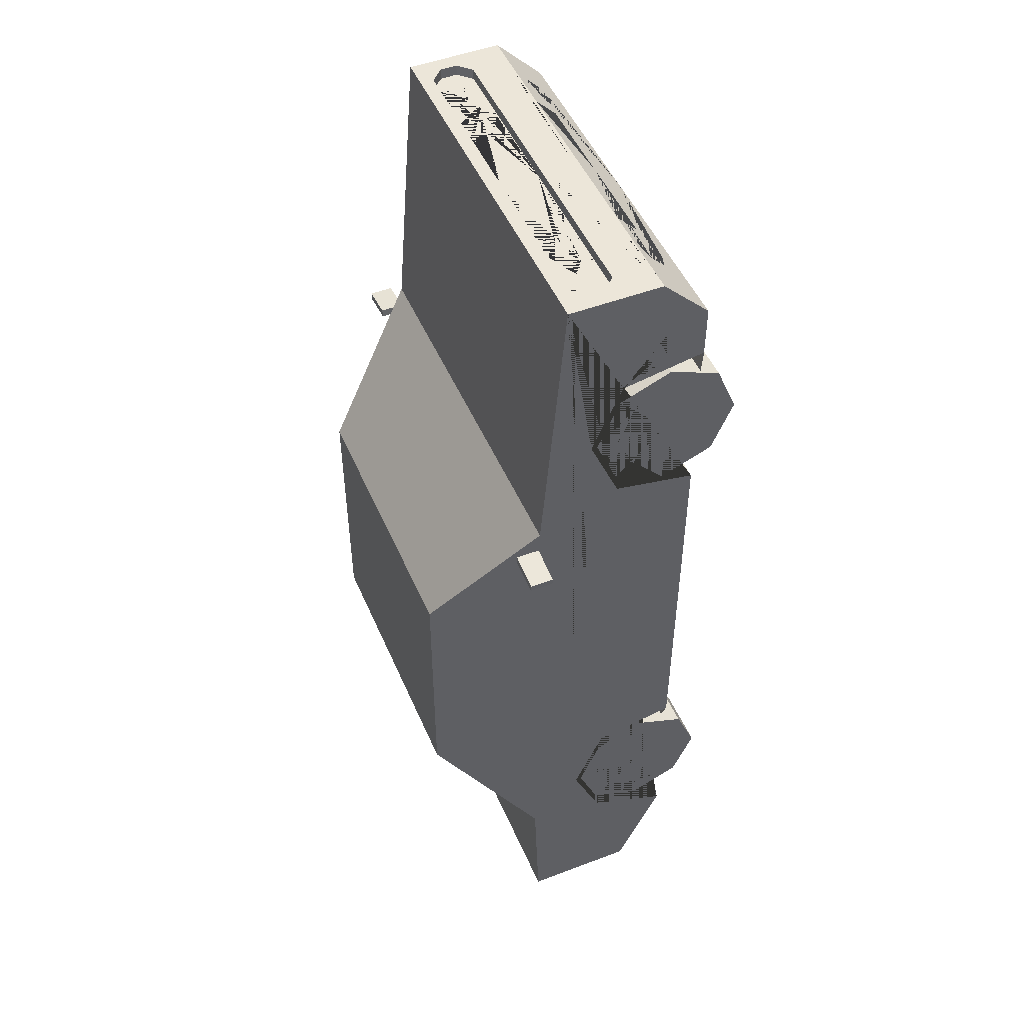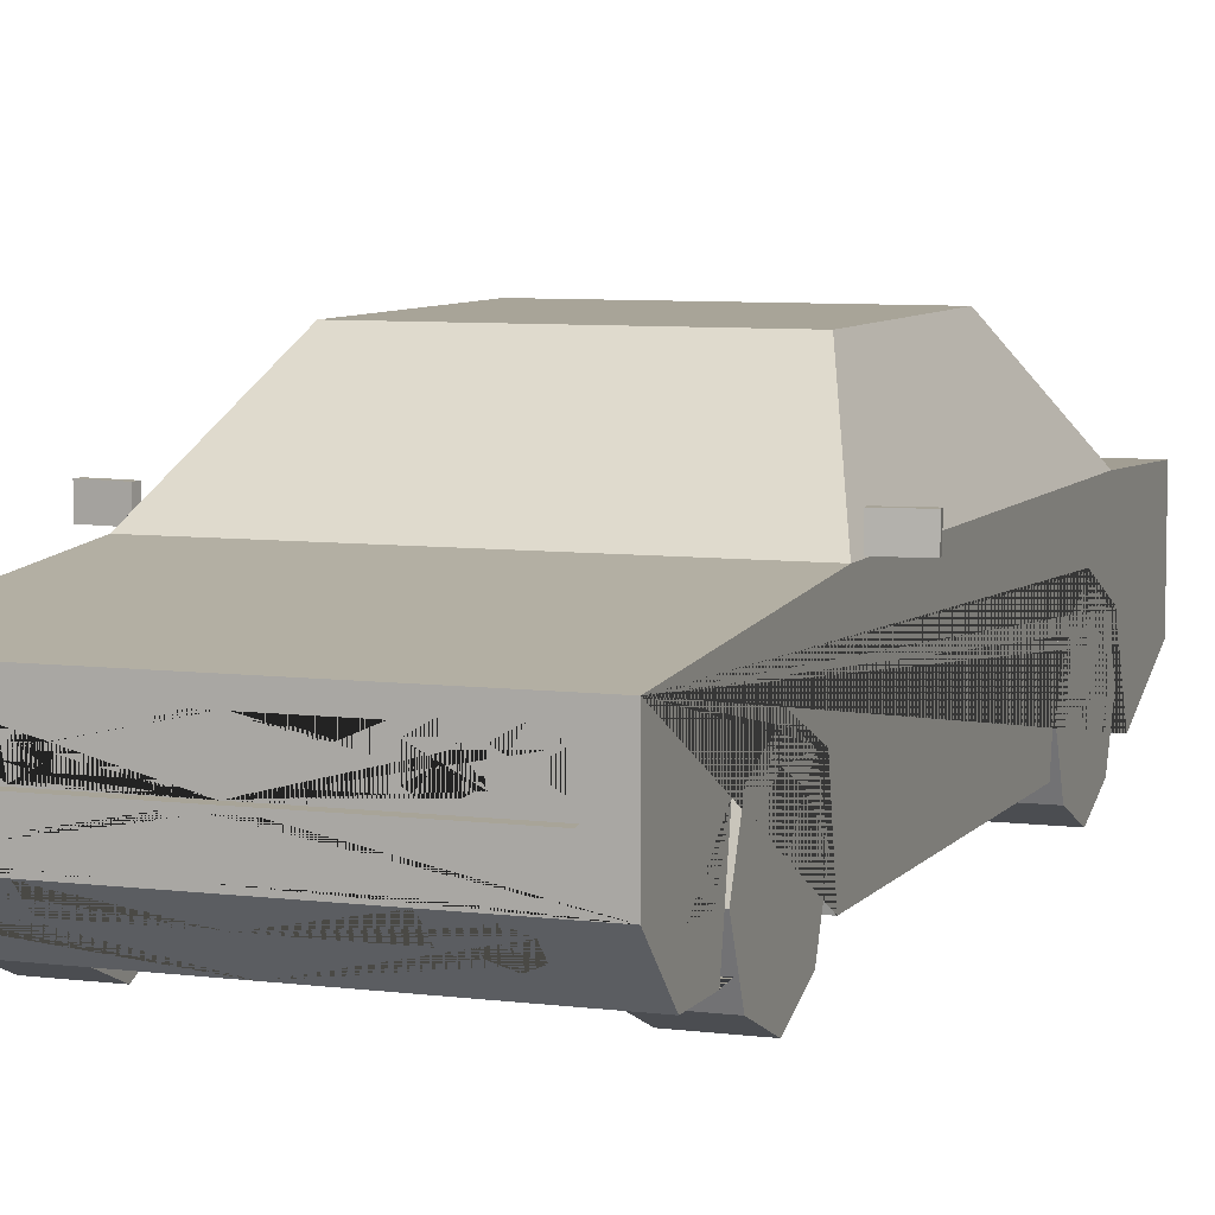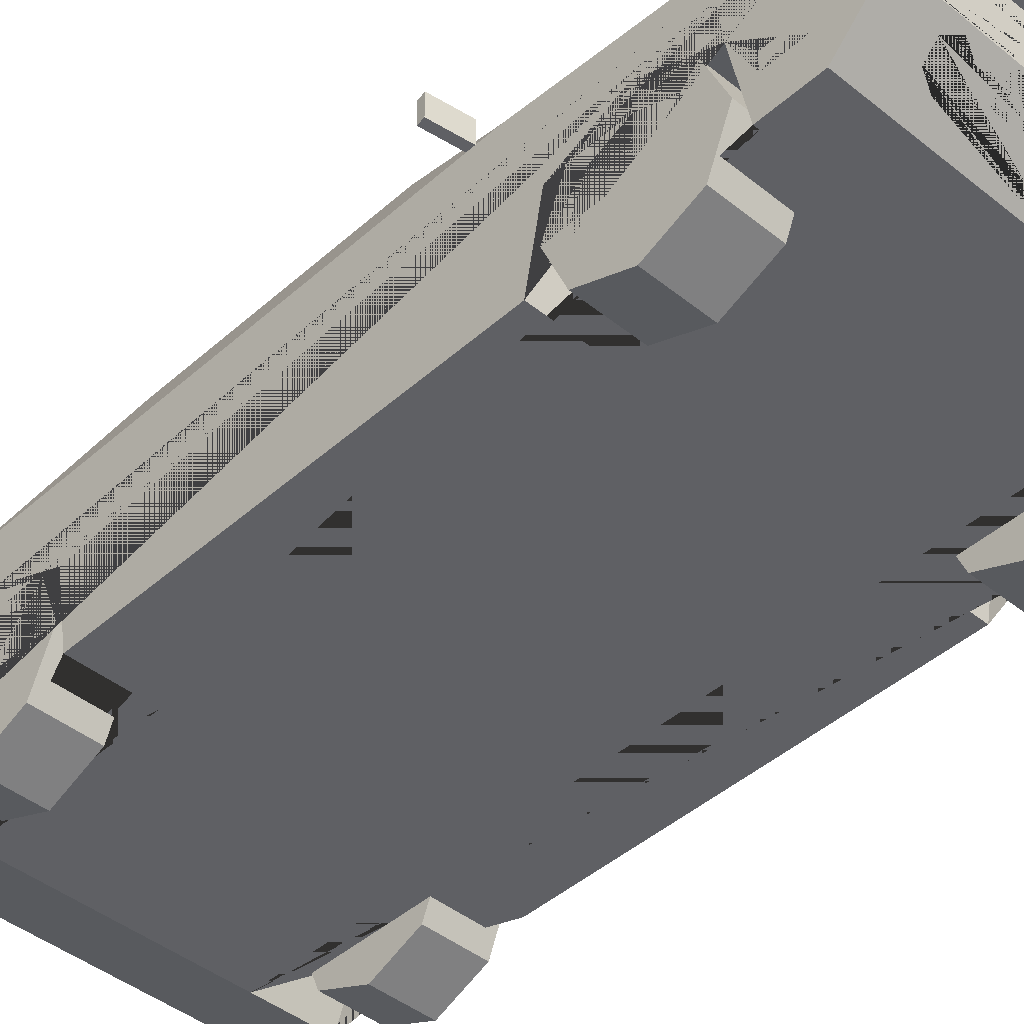
<metadata>
{"format":"obj","ext":"obj","renderer":"f3d","projection":"perspective","resolution":1024,"background":"white","views":[{"elev":49.3,"azim":-112.8,"up":"+Z"},{"elev":7.0,"azim":20.3,"up":"+Y"},{"elev":-43.4,"azim":-43.6,"up":"+Y"}]}
</metadata>
<code>
v 0.3456 0.1856 1.359
v 0.3144 0.3264 -0.4422
v 0.3144 0.4066 -0.6296
v 0.3144 0.3264 -0.817
v 0.3144 0.3264 1.098
v 0.3144 0.4066 0.9104
v 0.3144 0.3264 0.723
v 0.5165 0.4841 1.407
v 0.5165 0.5299 -1.181
v 0.5165 0.2287 -1.181
v 0.4754 0.565 0.6071
v 0.356 0.7972 0.2906
v 0.3944 0.7835 -0.1976
v 0.4638 0.6485 -0.3174
v 0.5165 0.2337 1.407
v 0.5165 0.1073 1.28
v 0.5165 0.4483 1.407
v 0.5165 0.3349 1.407
v 0.4747 0.3693 1.407
v 0.4402 0.3349 1.407
v 0.5091 0.3349 1.407
v 0.4402 0.4483 1.407
v 0.4747 0.4138 1.407
v 0.5091 0.4483 1.407
v 0.4402 0.3349 1.378
v 0.4747 0.3693 1.378
v 0.4747 0.4138 1.378
v 0.4402 0.4483 1.378
v 0.5165 0.4066 0.9104
v 0.5165 0.3264 0.723
v 0.5165 0.3264 1.098
v 0.3144 0.1073 0.9104
v 0.5165 0.1073 0.6812
v 0.3144 0.1073 0.6812
v 0.3144 0.1073 1.14
v 0.5165 0.1073 1.14
v 0.5165 0.3264 -0.817
v 0.5165 0.1073 -0.9085
v 0.3144 0.1073 -0.9085
v 0.5165 0.4066 -0.6296
v 0.3144 0.1073 -0.6296
v 0.5165 0.3264 -0.4422
v 0.5165 0.1073 -0.4005
v 0.3144 0.1073 -0.4005
v 0.3736 0.445 1.378
v 0.3273 0.4183 1.378
v 0.4199 0.4183 1.378
v 0.4199 0.3649 1.378
v 0.3736 0.3381 1.378
v 0.3273 0.3649 1.378
v 0.2686 0.445 1.378
v 0.2223 0.4183 1.378
v 0.3149 0.4183 1.378
v 0.3149 0.3649 1.378
v 0.3125 0.3635 1.378
v 0.2686 0.3381 1.378
v 0.2367 0.3566 1.378
v 0.2223 0.3649 1.378
v 0.3736 0.3916 1.378
v 0.2701 0.3916 1.378
v 0.2081 0.354 1.378
v 0.2081 0.4377 1.378
v 0.3944 0.7835 0.2555
v 0.4997 0.5787 0.5347
v 0.3944 0.7835 -0.07715
v 0.4997 0.5787 -0.07715
v 0.3775 0.8163 0.2645
v 0.5165 0.5458 0.6332
v 0.3944 0.7835 -0.1067
v 0.4997 0.5787 -0.1067
v 0.4625 0.5894 -0.7186
v 0.3566 0.7956 -0.4648
v 0.5165 0.5458 -0.09192
v 0.3775 0.8163 -0.09192
v 0.01589 0.3364 1.378
v 0.01589 0.4377 1.378
v 0.01589 0.354 1.378
v 0.5165 0.4906 -1.181
v 0.5165 0.3776 -1.181
v 0.06291 0.3244 1.407
v 0.06291 0.2566 1.407
v 0.5165 0.5458 -0.7722
v 0.3775 0.8163 -0.4393
v 0.09968 0.4906 -1.181
v 0.4745 0.4906 -1.181
v 0.09968 0.3776 -1.181
v 0.4745 0.3776 -1.181
v 0.07258 0.3512 -1.181
v 0.07258 0.267 -1.181
v 0.09968 0.4906 -1.147
v 0.4745 0.4906 -1.147
v 0.09968 0.3776 -1.147
v 0.4745 0.3776 -1.147
v 0.1253 0.465 -1.147
v 0.4489 0.465 -1.147
v 0.1253 0.4031 -1.147
v 0.4489 0.4031 -1.147
v 0.5165 0.2577 -1.181
v 0.5165 0.2985 -1.181
v 0.4161 0.2985 -1.181
v 0.4161 0.2577 -1.181
v 0.5015 0.2985 -1.181
v 0.5015 0.2577 -1.181
v 0.5165 0.2498 1.255
v 0.5165 0.2048 1.255
v 0.5165 0.2048 1.158
v 0.5165 0.2498 1.158
v 0.2513 0.2337 1.407
v 0.2513 0.1786 1.352
v 0.2513 0.245 1.407
v 0.3067 0.2034 1.376
v 0.3067 0.1678 1.341
v 0.3456 0.15 1.323
v 0.3456 0.2211 1.394
v 0.3845 0.2034 1.376
v 0.3845 0.1678 1.341
v -0.3456 0.1856 1.359
v -0.3144 0.3264 -0.4422
v -0.3144 0.4066 -0.6296
v -0.3144 0.3264 -0.817
v -0.3144 0.3264 1.098
v -0.3144 0.4066 0.9104
v -0.3144 0.3264 0.723
v -0.5165 0.4841 1.407
v -0.5165 0.5299 -1.181
v -0.5165 0.2287 -1.181
v -0.4754 0.565 0.6071
v -0.356 0.7972 0.2906
v -0.3944 0.7835 -0.1976
v -0.4638 0.6485 -0.3174
v 0 0.4841 1.407
v 0 0.5299 -1.181
v 0 0.2287 -1.181
v -0 0.5458 0.6332
v -0 0.8163 0.2645
v -0 0.8163 -0.4393
v -0 0.5458 -0.7722
v -0.5165 0.2337 1.407
v -0.5165 0.1073 1.28
v 0 0.1073 1.28
v 0 0.2337 1.407
v 0 0.4483 1.407
v -0.5165 0.4483 1.407
v -0.5165 0.3349 1.407
v 0 0.3349 1.407
v 0 0.4483 1.378
v 0 0.3349 1.378
v -0.4747 0.3693 1.407
v -0.4402 0.3349 1.407
v -0.5091 0.3349 1.407
v -0.4402 0.4483 1.407
v -0.4747 0.4138 1.407
v -0.5091 0.4483 1.407
v -0.4402 0.3349 1.378
v -0.4747 0.3693 1.378
v -0.4747 0.4138 1.378
v -0.4402 0.4483 1.378
v -0.5165 0.4066 0.9104
v -0.5165 0.3264 0.723
v -0.5165 0.3264 1.098
v -0.3144 0.1073 0.9104
v -0.5165 0.1073 0.6812
v -0.3144 0.1073 0.6812
v -0.3144 0.1073 1.14
v -0.5165 0.1073 1.14
v -0.5165 0.3264 -0.817
v -0.5165 0.1073 -0.9085
v -0.3144 0.1073 -0.9085
v -0.5165 0.4066 -0.6296
v -0.3144 0.1073 -0.6296
v -0.5165 0.3264 -0.4422
v -0.5165 0.1073 -0.4005
v -0.3144 0.1073 -0.4005
v -0.3736 0.445 1.378
v -0.3273 0.4183 1.378
v -0.4199 0.4183 1.378
v -0.4199 0.3649 1.378
v -0.3736 0.3381 1.378
v -0.3273 0.3649 1.378
v -0.2686 0.445 1.378
v -0.2223 0.4183 1.378
v -0.3149 0.4183 1.378
v -0.3149 0.3649 1.378
v -0.3125 0.3635 1.378
v -0.2686 0.3381 1.378
v -0.2367 0.3566 1.378
v -0.2223 0.3649 1.378
v 0 0.1073 -0.9085
v -0.3736 0.3916 1.378
v -0.2701 0.3916 1.378
v -0.2081 0.354 1.378
v 0 0.4377 1.378
v -0.2081 0.4377 1.378
v -0.3944 0.7835 0.2555
v -0.4997 0.5787 0.5347
v -0 0.7972 0.2906
v -0 0.565 0.6071
v -0.3944 0.7835 -0.07715
v -0.4997 0.5787 -0.07715
v -0.3775 0.8163 0.2645
v -0.5165 0.5458 0.6332
v -0.3944 0.7835 -0.1067
v -0.4997 0.5787 -0.1067
v -0.4625 0.5894 -0.7186
v -0.3566 0.7956 -0.4648
v -0.5165 0.5458 -0.09192
v -0.3775 0.8163 -0.09192
v -0.01589 0.3364 1.378
v -0.01589 0.4377 1.378
v -0.01589 0.354 1.378
v -0.5165 0.4906 -1.181
v 0 0.4906 -1.181
v -0.5165 0.3776 -1.181
v 0 0.3776 -1.181
v 0 0.3244 1.407
v 0 0.2566 1.407
v -0.06291 0.3244 1.407
v -0.06291 0.2566 1.407
v -0.5165 0.5458 -0.7722
v -0.3775 0.8163 -0.4393
v -0 0.5894 -0.7186
v -0 0.7956 -0.4648
v -0.09968 0.4906 -1.181
v -0.4745 0.4906 -1.181
v -0.09968 0.3776 -1.181
v -0.4745 0.3776 -1.181
v 0 0.267 -1.181
v 0 0.3512 -1.181
v -0.07258 0.3512 -1.181
v -0.07258 0.267 -1.181
v 0 0.3776 -1.147
v 0 0.4906 -1.147
v -0.09968 0.4906 -1.147
v -0.4745 0.4906 -1.147
v -0.09968 0.3776 -1.147
v -0.4745 0.3776 -1.147
v -0.1253 0.465 -1.147
v -0.4489 0.465 -1.147
v -0.1253 0.4031 -1.147
v -0.4489 0.4031 -1.147
v -0.5165 0.2577 -1.181
v -0.5165 0.2985 -1.181
v -0.4161 0.2985 -1.181
v -0.4161 0.2577 -1.181
v -0.5015 0.2985 -1.181
v -0.5015 0.2577 -1.181
v -0.5165 0.2498 1.255
v -0.5165 0.2048 1.255
v -0.5165 0.2048 1.158
v -0.5165 0.2498 1.158
v 0 0.1786 1.352
v -0.2513 0.2337 1.407
v 0 0.245 1.407
v -0.2513 0.1786 1.352
v -0.2513 0.245 1.407
v -0.3067 0.2034 1.376
v -0.3067 0.1678 1.341
v -0.3456 0.15 1.323
v -0.3456 0.2211 1.394
v -0.3845 0.2034 1.376
v -0.3845 0.1678 1.341
v 0.5148 0.5484 0.571
v 0.5148 0.6105 0.571
v 0.5119 0.5484 0.55
v 0.5119 0.6105 0.55
v 0.6107 0.5484 0.5575
v 0.6107 0.6105 0.5575
v 0.6078 0.5484 0.5365
v 0.6078 0.6105 0.5365
v -0.5148 0.5484 0.571
v -0.5148 0.6105 0.571
v -0.5119 0.5484 0.55
v -0.5119 0.6105 0.55
v -0.6107 0.5484 0.5575
v -0.6107 0.6105 0.5575
v -0.6078 0.5484 0.5365
v -0.6078 0.6105 0.5365
f 113 116 1
f 115 114 1
f 112 113 1
f 111 112 1
f 114 111 1
f 116 115 1
f 2 3 40 42
f 3 4 37 40
f 4 39 38 37
f 5 6 29 31
f 6 7 30 29
f 7 34 33 30
f 63 64 66 65
f 11 12 196 197
f 72 71 221 222
f 67 74 83 136 135
f 9 78 85 84 212 132
f 8 68 134 131
f 82 9 132 137
f 8 17 18 15 16 105 104 107 31 29 30 33 43 42 40 37 38 10 98 99 79 78 9 82 73 68
f 140 16 15 115 116 113 112 251
f 19 23 27 26
f 22 142 146 28
f 147 25 26 27 28 47 48 49 50 55 56 57 61 75
f 15 18 21 20 145 215 80 81 216 253 110 108
f 145 20 25 147
f 142 22 24 17 8 131
f 19 20 21
f 22 23 24
f 27 23 22 28
f 25 20 19 26
f 24 23 19 21 18 17
f 32 5 35
f 32 6 5
f 32 7 6
f 35 5 31 36
f 34 7 32
f 41 2 44
f 39 41 44 43 33 34 32 35 36 16 140 188
f 41 3 2
f 41 4 3
f 44 2 42 43
f 39 4 41
f 50 46 45 47 28 146 192 76 62 61 57 58 52 51 53 54 55
f 38 39 188 133 10
f 46 50 59
f 57 56 60
f 58 57 60
f 45 46 59
f 52 58 60
f 51 52 60
f 47 45 59
f 53 51 60
f 48 47 59
f 54 53 60
f 49 48 59
f 55 54 60
f 50 49 59
f 56 55 60
f 61 77 75
f 12 11 68 67
f 11 197 134 68
f 196 12 67 135
f 69 70 14 13
f 64 63 67 68
f 63 65 74 67
f 66 64 68 73
f 65 66 73 74
f 13 14 82 83
f 14 70 73 82
f 69 13 83 74
f 70 69 74 73
f 75 77 76 192 147
f 77 61 62 76
f 214 86 87 79 99 102 100 101 103 98 10 133 227 89 88 228
f 87 85 78 79
f 216 81 80 215
f 71 72 83 82
f 72 222 136 83
f 221 71 82 137
f 87 86 92 93
f 212 84 90 232
f 86 214 231 92
f 84 85 91 90
f 85 87 93 91
f 228 88 89 227
f 232 90 92 231
f 96 94 95 97
f 95 94 90 91
f 96 97 93 92
f 97 95 91 93
f 94 96 92 90
f 98 103 102 99
f 102 103 101 100
f 31 107 106 105 16 36
f 106 107 104 105
f 251 109 108 141
f 108 110 253 141
f 251 112 111 114 115 15 108 109
f 258 117 261
f 260 117 259
f 257 117 258
f 256 117 257
f 259 117 256
f 261 117 260
f 118 171 169 119
f 119 169 166 120
f 120 166 167 168
f 121 160 158 122
f 122 158 159 123
f 123 159 162 163
f 194 198 199 195
f 127 197 196 128
f 205 222 221 204
f 200 135 136 220 207
f 125 132 212 223 224 211
f 124 131 134 201
f 219 137 132 125
f 124 201 206 219 125 211 213 242 241 126 167 166 169 171 172 162 159 158 160 250 247 248 139 138 144 143
f 140 251 257 258 261 260 138 139
f 148 155 156 152
f 151 157 146 142
f 147 208 191 186 185 184 179 178 177 176 157 156 155 154
f 138 252 255 253 216 218 217 215 145 149 150 144
f 145 147 154 149
f 142 131 124 143 153 151
f 148 150 149
f 151 153 152
f 156 157 151 152
f 154 155 148 149
f 153 143 144 150 148 152
f 161 164 121
f 161 121 122
f 161 122 123
f 164 165 160 121
f 163 161 123
f 170 173 118
f 168 188 140 139 165 164 161 163 162 172 173 170
f 170 118 119
f 170 119 120
f 173 172 171 118
f 168 170 120
f 179 184 183 182 180 181 187 186 191 193 209 192 146 157 176 174 175
f 167 126 133 188 168
f 175 189 179
f 186 190 185
f 187 190 186
f 174 189 175
f 181 190 187
f 180 190 181
f 176 189 174
f 182 190 180
f 177 189 176
f 183 190 182
f 178 189 177
f 184 190 183
f 179 189 178
f 185 190 184
f 191 208 210
f 128 200 201 127
f 127 201 134 197
f 196 135 200 128
f 202 129 130 203
f 195 201 200 194
f 194 200 207 198
f 199 206 201 195
f 198 207 206 199
f 129 220 219 130
f 130 219 206 203
f 202 207 220 129
f 203 206 207 202
f 208 147 192 209 210
f 210 209 193 191
f 214 228 229 230 227 133 126 241 246 244 243 245 242 213 226 225
f 226 213 211 224
f 216 215 217 218
f 204 219 220 205
f 205 220 136 222
f 221 137 219 204
f 226 236 235 225
f 212 232 233 223
f 225 235 231 214
f 223 233 234 224
f 224 234 236 226
f 228 227 230 229
f 232 231 235 233
f 239 240 238 237
f 238 234 233 237
f 239 235 236 240
f 240 236 234 238
f 237 233 235 239
f 241 242 245 246
f 245 243 244 246
f 160 165 139 248 249 250
f 249 248 247 250
f 251 141 252 254
f 252 141 253 255
f 251 254 252 138 260 259 256 257
f 262 263 265 264
f 264 265 269 268
f 268 269 267 266
f 266 267 263 262
f 264 268 266 262
f 269 265 263 267
f 270 272 273 271
f 272 276 277 273
f 276 274 275 277
f 274 270 271 275
f 272 270 274 276
f 277 275 271 273
v 0.3556 0.1955 0.9104
v 0.5165 0.1955 0.9104
v 0.3556 0.1955 0.7156
v 0.5165 0.1955 0.7156
v 0.3556 0.05773 0.7726
v 0.5165 0.05773 0.7726
v 0.3556 0.000671 0.9104
v 0.5165 0.000671 0.9104
v 0.3556 0.05773 1.048
v 0.5165 0.05773 1.048
v 0.3556 0.1955 1.105
v 0.5165 0.1955 1.105
v 0.3556 0.3333 1.048
v 0.5165 0.3333 1.048
v 0.3556 0.3903 0.9104
v 0.5165 0.3903 0.9104
v 0.3556 0.3333 0.7726
v 0.5165 0.3333 0.7726
v 0.5165 0.1 0.8149
v 0.5165 0.1955 0.7754
v 0.5165 0.0605 0.9104
v 0.5165 0.1 1.006
v 0.5165 0.1955 1.045
v 0.5165 0.291 1.006
v 0.5165 0.3305 0.9104
v 0.5165 0.291 0.8149
f 278 280 282
f 279 296 297
f 280 281 283 282
f 278 282 284
f 279 298 296
f 282 283 285 284
f 278 284 286
f 279 299 298
f 284 285 287 286
f 278 286 288
f 279 300 299
f 286 287 289 288
f 278 288 290
f 279 301 300
f 288 289 291 290
f 278 290 292
f 279 302 301
f 290 291 293 292
f 278 292 294
f 279 303 302
f 292 293 295 294
f 278 294 280
f 279 297 303
f 294 295 281 280
f 297 296 283 281
f 296 298 285 283
f 298 299 287 285
f 299 300 289 287
f 300 301 291 289
f 301 302 293 291
f 302 303 295 293
f 303 297 281 295
v -0.3556 0.1955 0.9104
v -0.5165 0.1955 0.9104
v -0.3556 0.1955 0.7156
v -0.5165 0.1955 0.7156
v -0.3556 0.05773 0.7726
v -0.5165 0.05773 0.7726
v -0.3556 0.000671 0.9104
v -0.5165 0.000671 0.9104
v -0.3556 0.05773 1.048
v -0.5165 0.05773 1.048
v -0.3556 0.1955 1.105
v -0.5165 0.1955 1.105
v -0.3556 0.3333 1.048
v -0.5165 0.3333 1.048
v -0.3556 0.3903 0.9104
v -0.5165 0.3903 0.9104
v -0.3556 0.3333 0.7726
v -0.5165 0.3333 0.7726
v -0.5165 0.1 0.8149
v -0.5165 0.1955 0.7754
v -0.5165 0.0605 0.9104
v -0.5165 0.1 1.006
v -0.5165 0.1955 1.045
v -0.5165 0.291 1.006
v -0.5165 0.3305 0.9104
v -0.5165 0.291 0.8149
f 304 308 306
f 305 323 322
f 306 308 309 307
f 304 310 308
f 305 322 324
f 308 310 311 309
f 304 312 310
f 305 324 325
f 310 312 313 311
f 304 314 312
f 305 325 326
f 312 314 315 313
f 304 316 314
f 305 326 327
f 314 316 317 315
f 304 318 316
f 305 327 328
f 316 318 319 317
f 304 320 318
f 305 328 329
f 318 320 321 319
f 304 306 320
f 305 329 323
f 320 306 307 321
f 323 307 309 322
f 322 309 311 324
f 324 311 313 325
f 325 313 315 326
f 326 315 317 327
f 327 317 319 328
f 328 319 321 329
f 329 321 307 323
v 0.3556 0.1955 -0.6275
v 0.5165 0.1955 -0.6275
v 0.3556 0.1955 -0.8223
v 0.5165 0.1955 -0.8223
v 0.3556 0.05773 -0.7653
v 0.5165 0.05773 -0.7653
v 0.3556 0.000671 -0.6275
v 0.5165 0.000671 -0.6275
v 0.3556 0.05773 -0.4898
v 0.5165 0.05773 -0.4898
v 0.3556 0.1955 -0.4327
v 0.5165 0.1955 -0.4327
v 0.3556 0.3333 -0.4898
v 0.5165 0.3333 -0.4898
v 0.3556 0.3903 -0.6275
v 0.5165 0.3903 -0.6275
v 0.3556 0.3333 -0.7653
v 0.5165 0.3333 -0.7653
v 0.5165 0.1 -0.723
v 0.5165 0.1955 -0.7625
v 0.5165 0.0605 -0.6275
v 0.5165 0.1 -0.5321
v 0.5165 0.1955 -0.4925
v 0.5165 0.291 -0.5321
v 0.5165 0.3305 -0.6275
v 0.5165 0.291 -0.723
f 330 332 334
f 331 348 349
f 332 333 335 334
f 330 334 336
f 331 350 348
f 334 335 337 336
f 330 336 338
f 331 351 350
f 336 337 339 338
f 330 338 340
f 331 352 351
f 338 339 341 340
f 330 340 342
f 331 353 352
f 340 341 343 342
f 330 342 344
f 331 354 353
f 342 343 345 344
f 330 344 346
f 331 355 354
f 344 345 347 346
f 330 346 332
f 331 349 355
f 346 347 333 332
f 349 348 335 333
f 348 350 337 335
f 350 351 339 337
f 351 352 341 339
f 352 353 343 341
f 353 354 345 343
f 354 355 347 345
f 355 349 333 347
v -0.3556 0.1955 -0.6275
v -0.5165 0.1955 -0.6275
v -0.3556 0.1955 -0.8223
v -0.5165 0.1955 -0.8223
v -0.3556 0.05773 -0.7653
v -0.5165 0.05773 -0.7653
v -0.3556 0.000671 -0.6275
v -0.5165 0.000671 -0.6275
v -0.3556 0.05773 -0.4898
v -0.5165 0.05773 -0.4898
v -0.3556 0.1955 -0.4327
v -0.5165 0.1955 -0.4327
v -0.3556 0.3333 -0.4898
v -0.5165 0.3333 -0.4898
v -0.3556 0.3903 -0.6275
v -0.5165 0.3903 -0.6275
v -0.3556 0.3333 -0.7653
v -0.5165 0.3333 -0.7653
v -0.5165 0.1 -0.723
v -0.5165 0.1955 -0.7625
v -0.5165 0.0605 -0.6275
v -0.5165 0.1 -0.5321
v -0.5165 0.1955 -0.4925
v -0.5165 0.291 -0.5321
v -0.5165 0.3305 -0.6275
v -0.5165 0.291 -0.723
f 356 360 358
f 357 375 374
f 358 360 361 359
f 356 362 360
f 357 374 376
f 360 362 363 361
f 356 364 362
f 357 376 377
f 362 364 365 363
f 356 366 364
f 357 377 378
f 364 366 367 365
f 356 368 366
f 357 378 379
f 366 368 369 367
f 356 370 368
f 357 379 380
f 368 370 371 369
f 356 372 370
f 357 380 381
f 370 372 373 371
f 356 358 372
f 357 381 375
f 372 358 359 373
f 375 359 361 374
f 374 361 363 376
f 376 363 365 377
f 377 365 367 378
f 378 367 369 379
f 379 369 371 380
f 380 371 373 381
f 381 373 359 375

</code>
